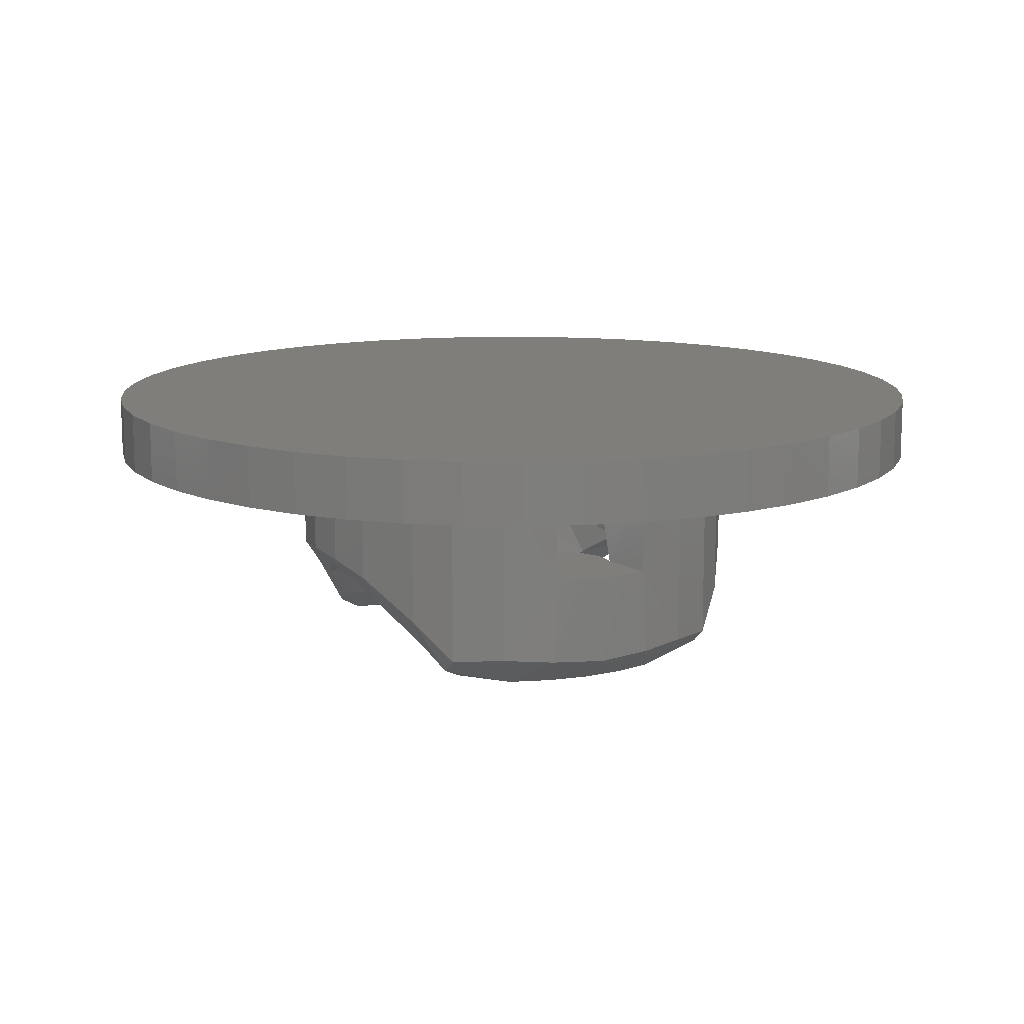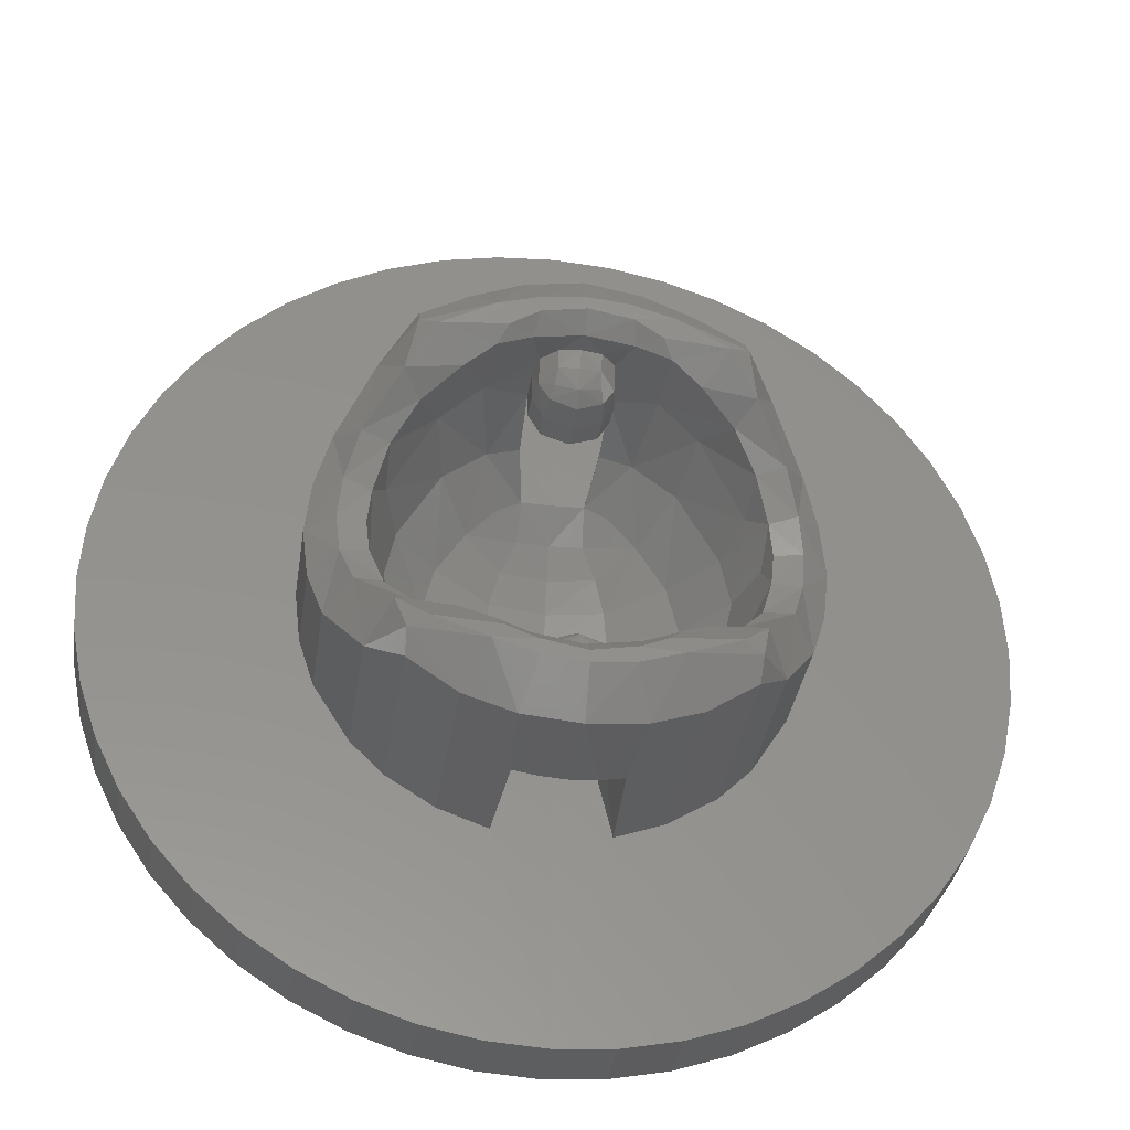
<metadata>
{"format":"stl","ext":"stl","renderer":"f3d","projection":"perspective","resolution":1024,"background":"white","views":[{"elev":12.4,"azim":-23.9,"up":"+Z"},{"elev":-35.0,"azim":171.7,"up":"+Y"}]}
</metadata>
<code>
# stl→obj: 364 verts, 712 faces
v 9.914 1.305 3
v 10 0 4.4
v 10 0 3
v 9.914 1.305 4.4
v 9.659 2.588 3
v 9.659 2.588 4.4
v 9.239 3.827 3
v 9.239 3.827 4.4
v 8.66 5 3
v 8.66 5 4.4
v 7.934 6.088 3
v 7.934 6.088 4.4
v 7.071 7.071 3
v 7.071 7.071 4.4
v 6.088 7.934 3
v 6.088 7.934 4.4
v 5 8.66 3
v 5 8.66 4.4
v 3.827 9.239 3
v 3.827 9.239 4.4
v 2.588 9.659 3
v 2.588 9.659 4.4
v 1.305 9.914 3
v 1.305 9.914 4.4
v 0 10 3
v 0 10 4.4
v 4.115 0.742 0.112
v 4.813 0 0.068
v 4.194 0 0.1764
v 4.72 0.8948 -0.0436
v 3.818 1.715 -0.2328
v 4.425 1.838 -0.4564
v 3.282 2.477 -0.7816
v 3.668 2.842 -1.362
v 2.475 2.962 -1.437
v 3.026 3.59 -1.992
v 1.819 3.361 -1.736
v 1.604 3.696 -2.019
v 1.866 4.106 -2.16
v 0.9696 4.024 -2.13
v 0.928 4.394 -2.149
v 0 4.201 -2.132
v 0 4.494 -2.145
v 5.44 0 0.6864
v 5.309 1.133 0.614
v 4.968 2.2 0.3436
v 4.167 3.482 -0.5476
v 3.444 3.763 -1.786
v 3.426 4.216 -1.436
v 5.44 0 3
v 5.309 1.133 3
v 4.968 2.2 3
v 4.167 3.482 3
v 3.426 4.216 3
v 2.358 4.89 -1.358
v 2.358 4.89 3
v 1.132 5.309 0.6
v 1.256 5.285 3
v 1.256 5.285 -1.422
v 0.5982 5.401 0.6
v 0 5.44 -1.488
v 0 5.439 0.6
v 0.88 3.998 0.6
v 0 2.753 0.6
v 0.88 3.43 0.6
v 0.6068 2.954 0.6
v 0 3.809 -1.729
v 1.066 3.642 -1.728
v 2.78 3.077 0.5264
v 1.87 3.756 0.2272
v 3.788 1.3 0.7992
v 2.538 2.65 1.99
v 3.456 1.079 2.033
v 2.509 1.085 3.263
v 2.772 0 3.25
v 1.323 0 3.995
v 1.256 0.7824 3.94
v 3.685 0 2.022
v 1.872 2.046 3.196
v 1.212 2.64 2.995
v 1.591 3.342 1.973
v 1.05 1.526 3.774
v 0.7316 2.181 3.52
v 4.062 0 0.7984
v 0 0 4.239
v 0 0.7712 4.162
v 0 1.512 3.934
v 0 2.197 3.571
v 0.6908 2.896 3
v 0.8676 3.526 1.953
v 0 2.885 3.005
v 0.88 4.002 -0.0672
v 0.8 3.957 -0.6648
v 0.4616 3.878 -1.093
v 0 3.836 -1.215
v 0.634 2.935 -0.0072
v 0 2.783 -0.5464
v 0.564 2.996 -0.5532
v 0 2.713 -0.0032
v 0.7968 3.374 -0.5444
v 0.88 3.386 -0.0536
v 0 3.037 -0.886
v 0.4892 3.181 -0.802
v 0.454 3.489 -1.017
v 0 3.434 -1.089
v -9.914 1.305 3
v -10 0 4.4
v -10 0 3
v -9.914 1.305 4.4
v -9.659 2.588 3
v -9.659 2.588 4.4
v -9.239 3.827 3
v -9.239 3.827 4.4
v -8.66 5 3
v -8.66 5 4.4
v -7.934 6.088 3
v -7.934 6.088 4.4
v -7.071 7.071 3
v -7.071 7.071 4.4
v -6.088 7.934 3
v -6.088 7.934 4.4
v -5 8.66 3
v -5 8.66 4.4
v -3.827 9.239 3
v -3.827 9.239 4.4
v -2.588 9.659 3
v -2.588 9.659 4.4
v -1.305 9.914 3
v -1.305 9.914 4.4
v -4.115 0.742 0.112
v -4.194 0 0.1764
v -4.813 0 0.068
v -4.72 0.8948 -0.0436
v -3.818 1.715 -0.2328
v -4.425 1.838 -0.4564
v -3.282 2.477 -0.7816
v -3.668 2.842 -1.362
v -2.475 2.962 -1.437
v -3.026 3.59 -1.992
v -1.819 3.361 -1.736
v -1.604 3.696 -2.019
v -1.866 4.106 -2.16
v -0.9696 4.024 -2.13
v -0.928 4.394 -2.149
v -5.44 0 0.6864
v -5.309 1.133 0.614
v -4.968 2.2 0.3436
v -4.167 3.482 -0.5476
v -3.444 3.763 -1.786
v -3.426 4.216 -1.436
v -5.44 0 3
v -5.309 1.133 3
v -4.968 2.2 3
v -4.167 3.482 3
v -3.426 4.216 3
v -2.358 4.89 -1.358
v -2.358 4.89 3
v -1.132 5.309 0.6
v -1.256 5.285 3
v -1.256 5.285 -1.422
v -0.5982 5.401 0.6
v -0.88 3.998 0.6
v -0.88 3.43 0.6
v -0.6068 2.954 0.6
v -1.066 3.642 -1.728
v -2.78 3.077 0.5264
v -1.87 3.756 0.2272
v -3.788 1.3 0.7992
v -2.538 2.65 1.99
v -3.456 1.079 2.033
v -2.509 1.085 3.263
v -2.772 0 3.25
v -1.256 0.7824 3.94
v -1.323 0 3.995
v -3.685 0 2.022
v -1.872 2.046 3.196
v -1.212 2.64 2.995
v -1.591 3.342 1.973
v -0.7316 2.181 3.52
v -1.05 1.526 3.774
v -4.062 0 0.7984
v -0.6908 2.896 3
v -0.8676 3.526 1.953
v -0.88 4.002 -0.0672
v -0.8 3.957 -0.6648
v -0.4616 3.878 -1.093
v -0.634 2.935 -0.0072
v -0.564 2.996 -0.5532
v -0.7968 3.374 -0.5444
v -0.88 3.386 -0.0536
v -0.4892 3.181 -0.802
v -0.454 3.489 -1.017
v -9.914 -1.305 3
v -9.914 -1.305 4.4
v -9.659 -2.588 3
v -9.659 -2.588 4.4
v -9.239 -3.827 3
v -9.239 -3.827 4.4
v -8.66 -5 3
v -8.66 -5 4.4
v -7.934 -6.088 3
v -7.934 -6.088 4.4
v -7.071 -7.071 3
v -7.071 -7.071 4.4
v -6.088 -7.934 3
v -6.088 -7.934 4.4
v -5 -8.66 3
v -5 -8.66 4.4
v -3.827 -9.239 3
v -3.827 -9.239 4.4
v -2.588 -9.659 3
v -2.588 -9.659 4.4
v -1.305 -9.914 3
v -1.305 -9.914 4.4
v 0 -10 3
v 0 -10 4.4
v -4.115 -0.742 0.112
v -4.72 -0.8948 -0.0436
v -3.818 -1.715 -0.2328
v -4.425 -1.838 -0.4564
v -3.282 -2.477 -0.7816
v -3.668 -2.842 -1.362
v -2.475 -2.962 -1.437
v -3.026 -3.59 -1.992
v -1.819 -3.361 -1.736
v -1.604 -3.696 -2.019
v -1.866 -4.106 -2.16
v -0.9696 -4.024 -2.13
v -0.928 -4.394 -2.149
v 0 -4.201 -2.132
v 0 -4.494 -2.145
v -5.309 -1.133 0.614
v -4.968 -2.2 0.3436
v -4.167 -3.482 -0.5476
v -3.444 -3.763 -1.786
v -3.426 -4.216 -1.436
v -5.309 -1.133 3
v -4.968 -2.2 3
v -4.167 -3.482 3
v -3.426 -4.216 3
v -2.358 -4.89 -1.358
v -2.358 -4.89 3
v -1.132 -5.309 0.6
v -1.256 -5.285 3
v -1.256 -5.285 -1.422
v -0.5982 -5.401 0.6
v 0 -5.44 -1.488
v 0 -5.439 0.6
v -0.88 -3.998 0.6
v 0 -2.753 0.6
v -0.88 -3.43 0.6
v -0.6068 -2.954 0.6
v 0 -3.809 -1.729
v -1.066 -3.642 -1.728
v -2.78 -3.077 0.5264
v -1.87 -3.756 0.2272
v -3.788 -1.3 0.7992
v -2.538 -2.65 1.99
v -3.456 -1.079 2.033
v -2.509 -1.085 3.263
v -1.256 -0.7824 3.94
v -1.872 -2.046 3.196
v -1.212 -2.64 2.995
v -1.591 -3.342 1.973
v -1.05 -1.526 3.774
v -0.7316 -2.181 3.52
v 0 -0.7712 4.162
v 0 -1.512 3.934
v 0 -2.197 3.571
v -0.6908 -2.896 3
v -0.8676 -3.526 1.953
v 0 -2.885 3.005
v -0.88 -4.002 -0.0672
v -0.8 -3.957 -0.6648
v -0.4616 -3.878 -1.093
v 0 -3.836 -1.215
v -0.634 -2.935 -0.0072
v 0 -2.783 -0.5464
v -0.564 -2.996 -0.5532
v 0 -2.713 -0.0032
v -0.7968 -3.374 -0.5444
v -0.88 -3.386 -0.0536
v 0 -3.037 -0.886
v -0.4892 -3.181 -0.802
v -0.454 -3.489 -1.017
v 0 -3.434 -1.089
v 9.914 -1.305 3
v 9.914 -1.305 4.4
v 9.659 -2.588 3
v 9.659 -2.588 4.4
v 9.239 -3.827 3
v 9.239 -3.827 4.4
v 8.66 -5 3
v 8.66 -5 4.4
v 7.934 -6.088 3
v 7.934 -6.088 4.4
v 7.071 -7.071 3
v 7.071 -7.071 4.4
v 6.088 -7.934 3
v 6.088 -7.934 4.4
v 5 -8.66 3
v 5 -8.66 4.4
v 3.827 -9.239 3
v 3.827 -9.239 4.4
v 2.588 -9.659 3
v 2.588 -9.659 4.4
v 1.305 -9.914 3
v 1.305 -9.914 4.4
v 4.115 -0.742 0.112
v 4.72 -0.8948 -0.0436
v 3.818 -1.715 -0.2328
v 4.425 -1.838 -0.4564
v 3.282 -2.477 -0.7816
v 3.668 -2.842 -1.362
v 2.475 -2.962 -1.437
v 3.026 -3.59 -1.992
v 1.819 -3.361 -1.736
v 1.604 -3.696 -2.019
v 1.866 -4.106 -2.16
v 0.9696 -4.024 -2.13
v 0.928 -4.394 -2.149
v 5.309 -1.133 0.614
v 4.968 -2.2 0.3436
v 4.167 -3.482 -0.5476
v 3.444 -3.763 -1.786
v 3.426 -4.216 -1.436
v 5.309 -1.133 3
v 4.968 -2.2 3
v 4.167 -3.482 3
v 3.426 -4.216 3
v 2.358 -4.89 -1.358
v 2.358 -4.89 3
v 1.132 -5.309 0.6
v 1.256 -5.285 3
v 1.256 -5.285 -1.422
v 0.5982 -5.401 0.6
v 0.88 -3.998 0.6
v 0.88 -3.43 0.6
v 0.6068 -2.954 0.6
v 1.066 -3.642 -1.728
v 2.78 -3.077 0.5264
v 1.87 -3.756 0.2272
v 3.788 -1.3 0.7992
v 2.538 -2.65 1.99
v 3.456 -1.079 2.033
v 2.509 -1.085 3.263
v 1.256 -0.7824 3.94
v 1.872 -2.046 3.196
v 1.212 -2.64 2.995
v 1.591 -3.342 1.973
v 0.7316 -2.181 3.52
v 1.05 -1.526 3.774
v 0.6908 -2.896 3
v 0.8676 -3.526 1.953
v 0.88 -4.002 -0.0672
v 0.8 -3.957 -0.6648
v 0.4616 -3.878 -1.093
v 0.634 -2.935 -0.0072
v 0.564 -2.996 -0.5532
v 0.7968 -3.374 -0.5444
v 0.88 -3.386 -0.0536
v 0.4892 -3.181 -0.802
v 0.454 -3.489 -1.017
v 0 0 4.4
f 1 2 3
f 2 1 4
f 5 4 1
f 4 5 6
f 7 6 5
f 6 7 8
f 9 8 7
f 8 9 10
f 11 10 9
f 10 11 12
f 13 12 11
f 12 13 14
f 15 14 13
f 14 15 16
f 17 16 15
f 16 17 18
f 19 18 17
f 18 19 20
f 21 20 19
f 20 21 22
f 23 22 21
f 22 23 24
f 25 24 23
f 24 25 26
f 25 1 3
f 1 25 23
f 23 5 1
f 5 23 21
f 21 7 5
f 7 21 19
f 19 9 7
f 9 19 17
f 17 11 9
f 11 17 15
f 15 13 11
f 27 28 29
f 27 30 28
f 31 30 27
f 31 32 30
f 33 32 31
f 33 34 32
f 35 36 34
f 34 33 35
f 36 35 37
f 37 38 36
f 38 39 36
f 39 38 40
f 39 40 41
f 40 42 43
f 43 41 40
f 44 28 30
f 44 30 45
f 46 45 30
f 46 30 32
f 47 46 32
f 47 32 34
f 47 34 48
f 48 49 47
f 34 36 48
f 50 44 45
f 45 51 50
f 51 45 46
f 46 52 51
f 52 46 47
f 47 53 52
f 53 47 49
f 49 54 53
f 54 49 55
f 55 56 54
f 57 56 55
f 57 58 56
f 57 55 59
f 57 59 60
f 60 59 61
f 60 61 62
f 61 41 43
f 61 59 41
f 59 39 41
f 59 55 39
f 48 39 55
f 55 49 48
f 36 39 48
f 60 62 63
f 63 57 60
f 62 64 65
f 65 63 62
f 64 66 65
f 42 40 67
f 40 68 67
f 68 40 38
f 37 68 38
f 69 70 33
f 33 31 69
f 31 71 69
f 69 71 72
f 71 73 72
f 72 73 74
f 75 74 73
f 75 76 77
f 77 74 75
f 78 75 73
f 79 74 77
f 79 72 74
f 80 81 79
f 72 79 81
f 72 81 69
f 79 82 83
f 82 79 77
f 78 73 71
f 71 84 78
f 76 85 86
f 86 77 76
f 77 86 82
f 83 82 87
f 86 87 82
f 88 83 87
f 80 89 81
f 90 81 89
f 79 83 89
f 89 80 79
f 91 89 88
f 83 88 89
f 81 90 63
f 70 81 63
f 81 70 69
f 35 33 70
f 70 37 35
f 92 93 70
f 70 93 68
f 68 37 70
f 63 92 70
f 93 94 68
f 68 94 67
f 67 94 95
f 96 97 98
f 97 96 99
f 98 100 96
f 96 100 101
f 102 98 97
f 98 103 100
f 98 102 103
f 102 104 103
f 104 102 105
f 100 103 104
f 95 104 105
f 104 95 94
f 100 104 94
f 94 93 100
f 92 100 93
f 100 92 101
f 66 99 96
f 64 99 66
f 66 96 65
f 65 96 101
f 65 101 92
f 92 63 65
f 58 90 89
f 58 57 63
f 63 90 58
f 71 27 84
f 84 27 29
f 71 31 27
f 3 50 58
f 58 25 3
f 58 89 91
f 91 25 58
f 106 107 108
f 107 106 109
f 110 109 106
f 109 110 111
f 112 111 110
f 111 112 113
f 114 113 112
f 113 114 115
f 116 115 114
f 115 116 117
f 118 117 116
f 117 118 119
f 120 119 118
f 119 120 121
f 122 121 120
f 121 122 123
f 124 123 122
f 123 124 125
f 126 125 124
f 125 126 127
f 128 127 126
f 127 128 129
f 25 129 128
f 129 25 26
f 25 106 108
f 106 25 128
f 128 110 106
f 110 128 126
f 126 112 110
f 112 126 124
f 124 114 112
f 114 124 122
f 122 116 114
f 116 122 120
f 120 118 116
f 130 131 132
f 130 132 133
f 134 130 133
f 134 133 135
f 136 134 135
f 136 135 137
f 138 137 139
f 137 138 136
f 139 140 138
f 140 139 141
f 141 139 142
f 142 143 141
f 142 144 143
f 143 43 42
f 43 143 144
f 145 133 132
f 145 146 133
f 147 133 146
f 147 135 133
f 148 135 147
f 148 137 135
f 148 149 137
f 149 148 150
f 137 149 139
f 151 146 145
f 146 151 152
f 152 147 146
f 147 152 153
f 153 148 147
f 148 153 154
f 154 150 148
f 150 154 155
f 155 156 150
f 156 155 157
f 158 156 157
f 158 157 159
f 158 160 156
f 158 161 160
f 161 61 160
f 161 62 61
f 61 43 144
f 61 144 160
f 160 144 142
f 160 142 156
f 149 156 142
f 156 149 150
f 139 149 142
f 161 162 62
f 162 161 158
f 62 163 64
f 163 62 162
f 64 163 164
f 42 67 143
f 143 67 165
f 165 141 143
f 140 141 165
f 166 136 167
f 136 166 134
f 134 166 168
f 166 169 168
f 168 169 170
f 169 171 170
f 172 170 171
f 172 173 174
f 173 172 171
f 175 170 172
f 176 173 171
f 176 171 169
f 177 176 178
f 169 178 176
f 169 166 178
f 176 179 180
f 180 173 176
f 175 168 170
f 168 175 181
f 174 86 85
f 86 174 173
f 173 180 86
f 179 87 180
f 86 180 87
f 88 87 179
f 177 178 182
f 183 182 178
f 176 182 179
f 182 176 177
f 91 88 182
f 179 182 88
f 178 162 183
f 167 162 178
f 178 166 167
f 138 167 136
f 167 138 140
f 184 167 185
f 167 165 185
f 165 167 140
f 162 167 184
f 185 165 186
f 165 67 186
f 67 95 186
f 187 188 97
f 97 99 187
f 188 187 189
f 187 190 189
f 102 97 188
f 188 189 191
f 188 191 102
f 102 191 192
f 192 105 102
f 189 192 191
f 95 105 192
f 192 186 95
f 189 186 192
f 186 189 185
f 184 185 189
f 189 190 184
f 164 187 99
f 64 164 99
f 164 163 187
f 163 190 187
f 163 184 190
f 184 163 162
f 159 182 183
f 159 162 158
f 162 159 183
f 168 181 130
f 181 131 130
f 168 130 134
f 108 159 151
f 159 108 25
f 159 91 182
f 91 159 25
f 193 107 108
f 107 193 194
f 195 194 193
f 194 195 196
f 197 196 195
f 196 197 198
f 199 198 197
f 198 199 200
f 201 200 199
f 200 201 202
f 203 202 201
f 202 203 204
f 205 204 203
f 204 205 206
f 207 206 205
f 206 207 208
f 209 208 207
f 208 209 210
f 211 210 209
f 210 211 212
f 213 212 211
f 212 213 214
f 215 214 213
f 214 215 216
f 215 193 108
f 193 215 213
f 213 195 193
f 195 213 211
f 211 197 195
f 197 211 209
f 209 199 197
f 199 209 207
f 207 201 199
f 201 207 205
f 205 203 201
f 217 132 131
f 217 218 132
f 219 218 217
f 219 220 218
f 221 220 219
f 221 222 220
f 223 224 222
f 222 221 223
f 224 223 225
f 225 226 224
f 226 227 224
f 227 226 228
f 227 228 229
f 228 230 231
f 231 229 228
f 145 132 218
f 145 218 232
f 233 232 218
f 233 218 220
f 234 233 220
f 234 220 222
f 234 222 235
f 235 236 234
f 222 224 235
f 151 145 232
f 232 237 151
f 237 232 233
f 233 238 237
f 238 233 234
f 234 239 238
f 239 234 236
f 236 240 239
f 240 236 241
f 241 242 240
f 243 242 241
f 243 244 242
f 243 241 245
f 243 245 246
f 246 245 247
f 246 247 248
f 247 229 231
f 247 245 229
f 245 227 229
f 245 241 227
f 235 227 241
f 241 236 235
f 224 227 235
f 246 248 249
f 249 243 246
f 248 250 251
f 251 249 248
f 250 252 251
f 230 228 253
f 228 254 253
f 254 228 226
f 225 254 226
f 255 256 221
f 221 219 255
f 219 257 255
f 255 257 258
f 257 259 258
f 258 259 260
f 172 260 259
f 172 174 261
f 261 260 172
f 175 172 259
f 262 260 261
f 262 258 260
f 263 264 262
f 258 262 264
f 258 264 255
f 262 265 266
f 265 262 261
f 175 259 257
f 257 181 175
f 174 85 267
f 267 261 174
f 261 267 265
f 266 265 268
f 267 268 265
f 269 266 268
f 263 270 264
f 271 264 270
f 262 266 270
f 270 263 262
f 272 270 269
f 266 269 270
f 264 271 249
f 256 264 249
f 264 256 255
f 223 221 256
f 256 225 223
f 273 274 256
f 256 274 254
f 254 225 256
f 249 273 256
f 274 275 254
f 254 275 253
f 253 275 276
f 277 278 279
f 278 277 280
f 279 281 277
f 277 281 282
f 283 279 278
f 279 284 281
f 279 283 284
f 283 285 284
f 285 283 286
f 281 284 285
f 276 285 286
f 285 276 275
f 281 285 275
f 275 274 281
f 273 281 274
f 281 273 282
f 252 280 277
f 250 280 252
f 252 277 251
f 251 277 282
f 251 282 273
f 273 249 251
f 244 271 270
f 244 243 249
f 249 271 244
f 257 217 181
f 181 217 131
f 257 219 217
f 108 151 244
f 244 215 108
f 244 270 272
f 272 215 244
f 287 2 3
f 2 287 288
f 289 288 287
f 288 289 290
f 291 290 289
f 290 291 292
f 293 292 291
f 292 293 294
f 295 294 293
f 294 295 296
f 297 296 295
f 296 297 298
f 299 298 297
f 298 299 300
f 301 300 299
f 300 301 302
f 303 302 301
f 302 303 304
f 305 304 303
f 304 305 306
f 307 306 305
f 306 307 308
f 215 308 307
f 308 215 216
f 215 287 3
f 287 215 307
f 307 289 287
f 289 307 305
f 305 291 289
f 291 305 303
f 303 293 291
f 293 303 301
f 301 295 293
f 295 301 299
f 299 297 295
f 309 29 28
f 309 28 310
f 311 309 310
f 311 310 312
f 313 311 312
f 313 312 314
f 315 314 316
f 314 315 313
f 316 317 315
f 317 316 318
f 318 316 319
f 319 320 318
f 319 321 320
f 320 231 230
f 231 320 321
f 44 310 28
f 44 322 310
f 323 310 322
f 323 312 310
f 324 312 323
f 324 314 312
f 324 325 314
f 325 324 326
f 314 325 316
f 50 322 44
f 322 50 327
f 327 323 322
f 323 327 328
f 328 324 323
f 324 328 329
f 329 326 324
f 326 329 330
f 330 331 326
f 331 330 332
f 333 331 332
f 333 332 334
f 333 335 331
f 333 336 335
f 336 247 335
f 336 248 247
f 247 231 321
f 247 321 335
f 335 321 319
f 335 319 331
f 325 331 319
f 331 325 326
f 316 325 319
f 336 337 248
f 337 336 333
f 248 338 250
f 338 248 337
f 250 338 339
f 230 253 320
f 320 253 340
f 340 318 320
f 317 318 340
f 341 313 342
f 313 341 311
f 311 341 343
f 341 344 343
f 343 344 345
f 344 346 345
f 75 345 346
f 75 347 76
f 347 75 346
f 78 345 75
f 348 347 346
f 348 346 344
f 349 348 350
f 344 350 348
f 344 341 350
f 348 351 352
f 352 347 348
f 78 343 345
f 343 78 84
f 76 267 85
f 267 76 347
f 347 352 267
f 351 268 352
f 267 352 268
f 269 268 351
f 349 350 353
f 354 353 350
f 348 353 351
f 353 348 349
f 272 269 353
f 351 353 269
f 350 337 354
f 342 337 350
f 350 341 342
f 315 342 313
f 342 315 317
f 355 342 356
f 342 340 356
f 340 342 317
f 337 342 355
f 356 340 357
f 340 253 357
f 253 276 357
f 358 359 278
f 278 280 358
f 359 358 360
f 358 361 360
f 283 278 359
f 359 360 362
f 359 362 283
f 283 362 363
f 363 286 283
f 360 363 362
f 276 286 363
f 363 357 276
f 360 357 363
f 357 360 356
f 355 356 360
f 360 361 355
f 339 358 280
f 250 339 280
f 339 338 358
f 338 361 358
f 338 355 361
f 355 338 337
f 334 353 354
f 334 337 333
f 337 334 354
f 343 84 309
f 84 29 309
f 343 309 311
f 3 334 50
f 334 3 215
f 334 272 353
f 272 334 215
f 364 2 4
f 364 4 6
f 364 6 8
f 364 8 10
f 364 10 12
f 364 12 14
f 364 14 16
f 364 16 18
f 364 18 20
f 364 20 22
f 364 22 24
f 364 24 26
f 364 26 129
f 364 129 127
f 364 127 125
f 364 125 123
f 364 123 121
f 364 121 119
f 364 119 117
f 364 117 115
f 364 115 113
f 364 113 111
f 364 111 109
f 364 109 107
f 364 107 194
f 364 194 196
f 364 196 198
f 364 198 200
f 364 200 202
f 364 202 204
f 364 204 206
f 364 206 208
f 364 208 210
f 364 210 212
f 364 212 214
f 364 214 216
f 364 216 308
f 364 308 306
f 364 306 304
f 364 304 302
f 364 302 300
f 364 300 298
f 364 298 296
f 364 296 294
f 364 294 292
f 364 292 290
f 364 290 288
f 364 288 2

</code>
